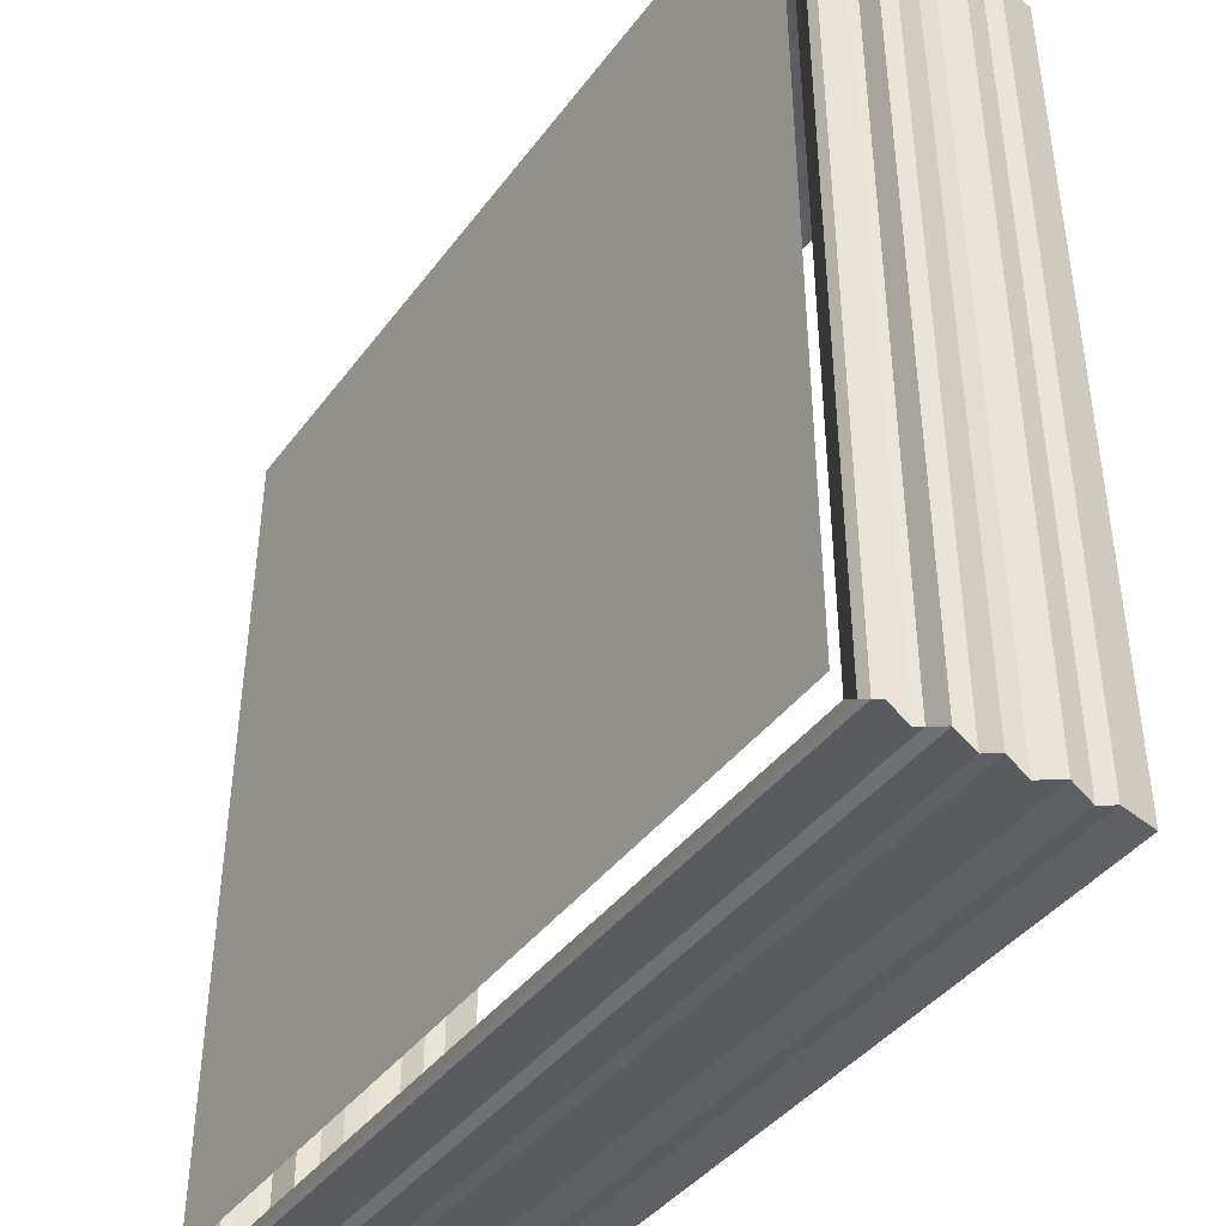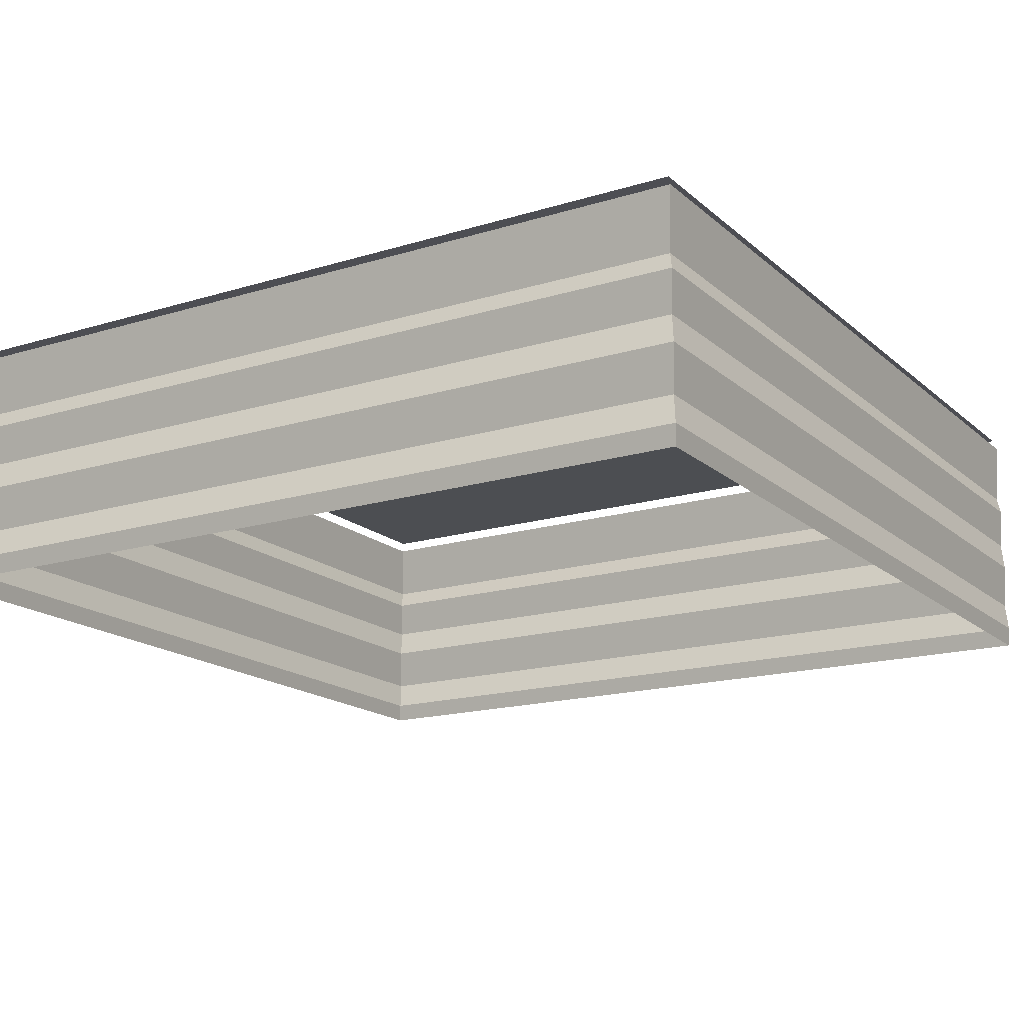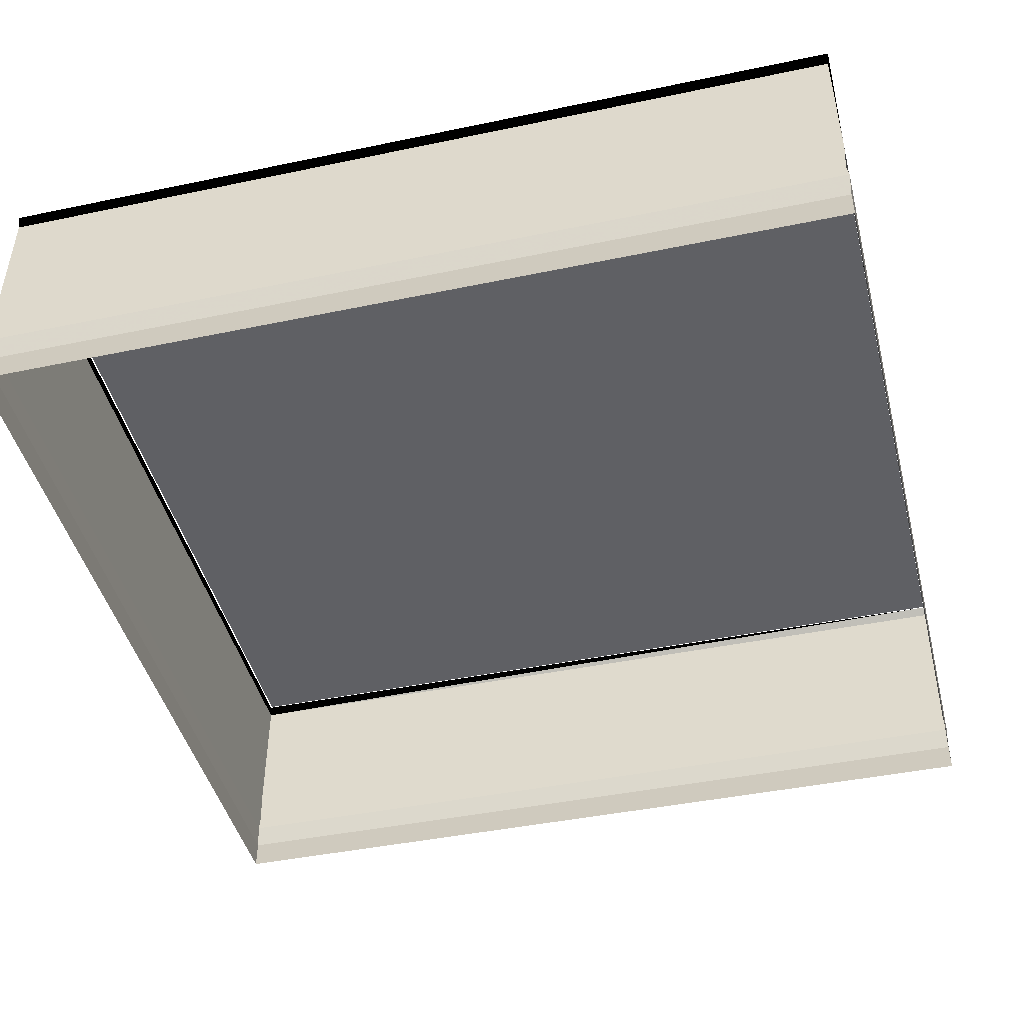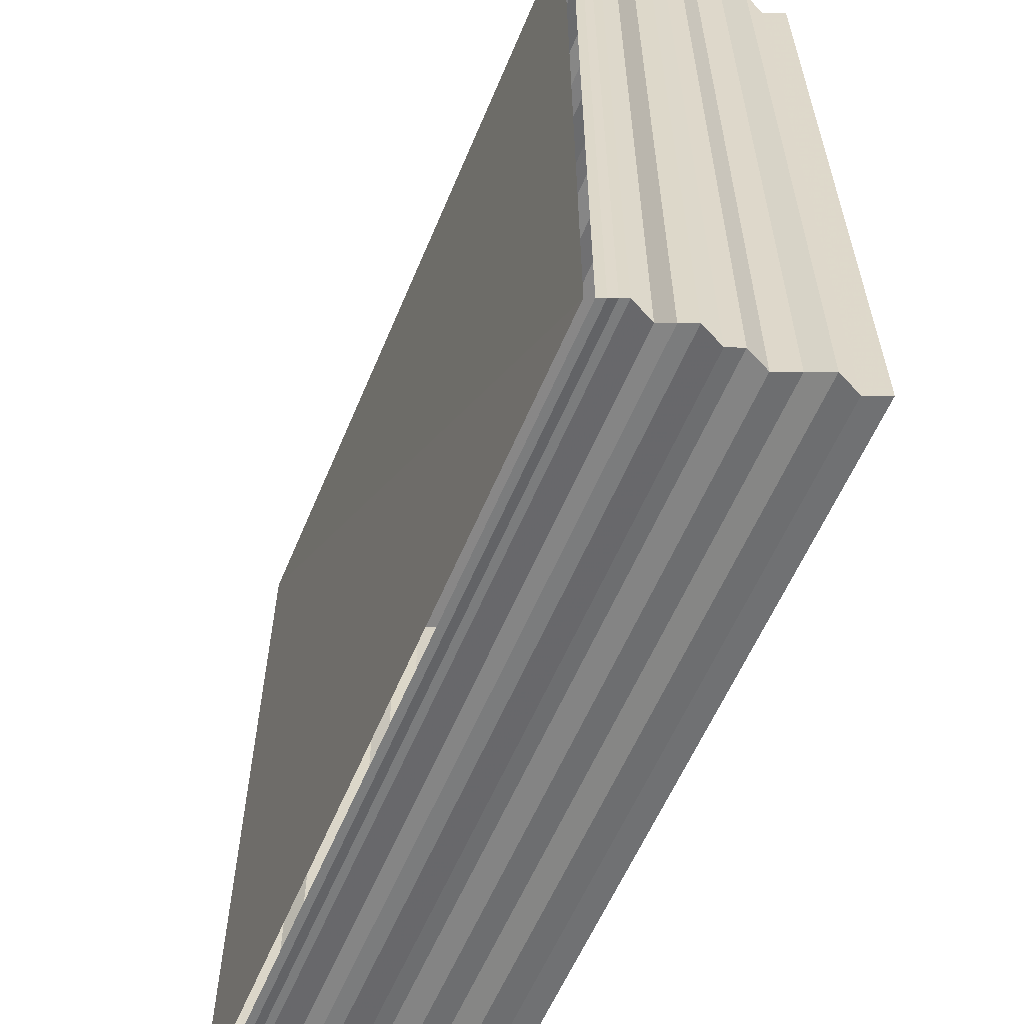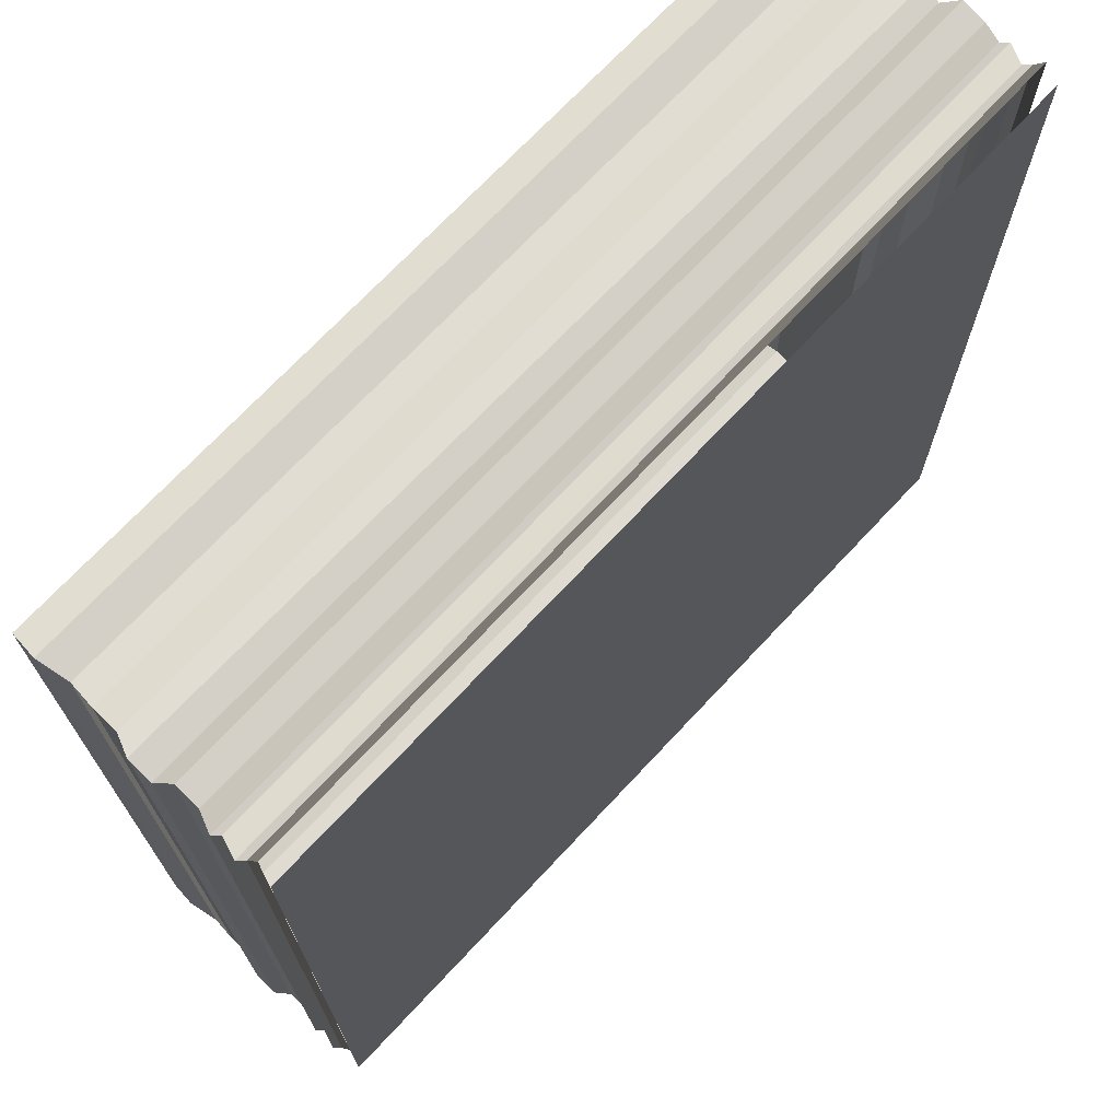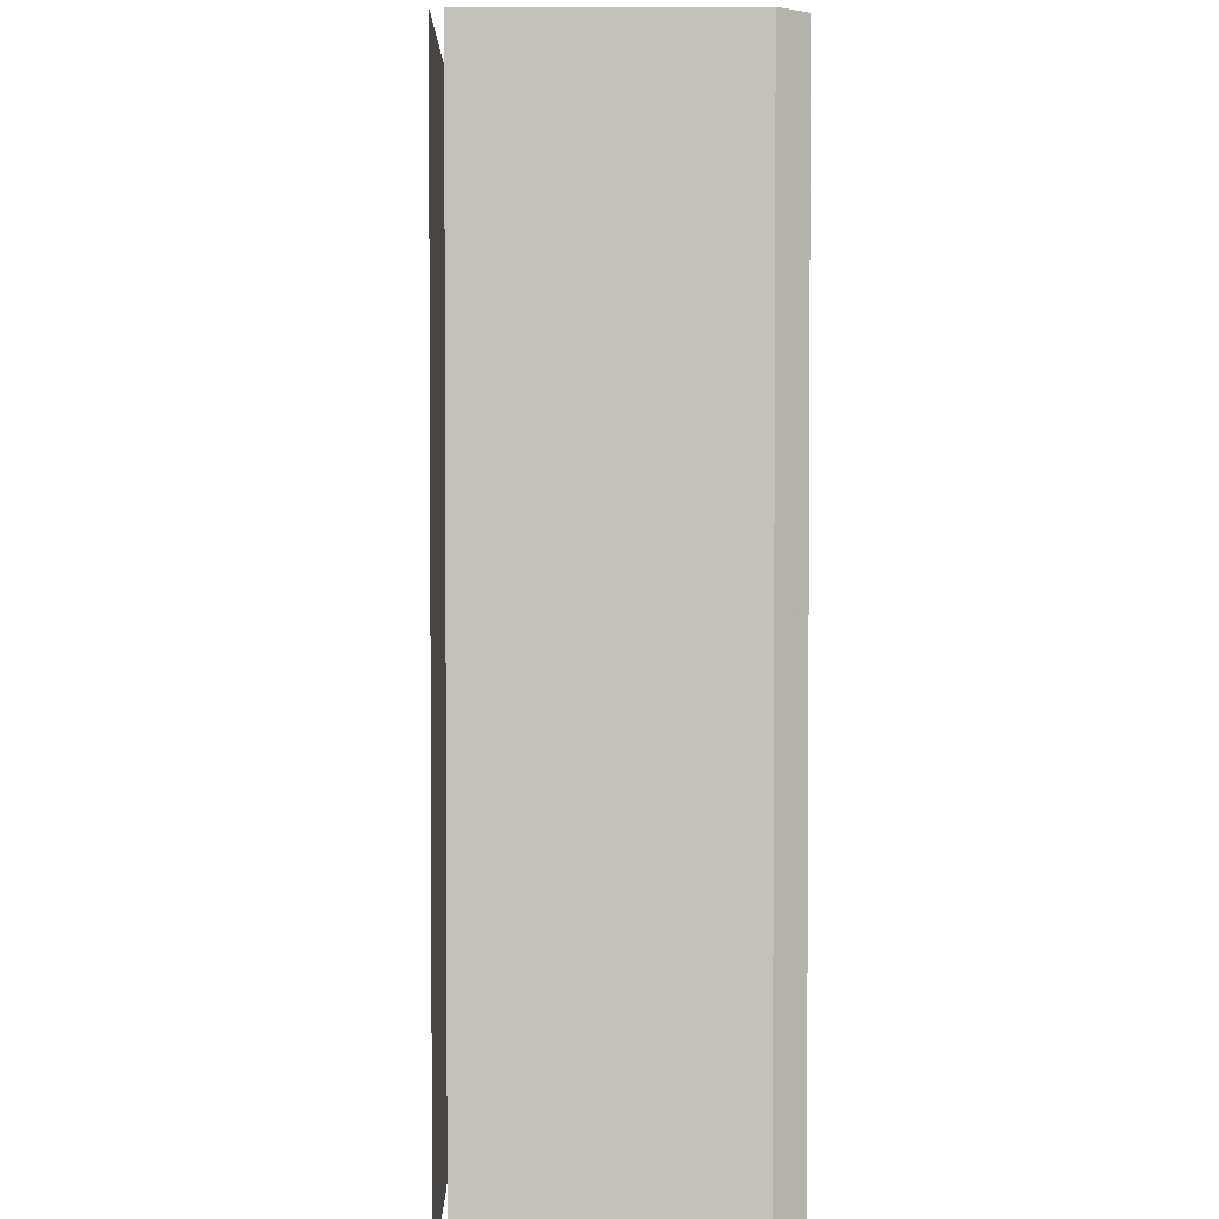
<metadata>
{"format":"obj","ext":"obj","renderer":"f3d","projection":"perspective","resolution":1024,"background":"white","views":[{"elev":-41.9,"azim":57.1,"up":"+Y"},{"elev":-16.7,"azim":121.3,"up":"+Z"},{"elev":-43.7,"azim":103.9,"up":"+Z"},{"elev":-59.3,"azim":67.3,"up":"+Y"},{"elev":71.2,"azim":-46.9,"up":"+Y"},{"elev":2.8,"azim":89.0,"up":"+Y"}]}
</metadata>
<code>
o 5882
v 2243 1871 9.069
v 2243 1871 9.069
v 2243 1871 9.069
v 2243 1871 9.069
v 2243 1871 9.069
v 2243 1871 9.069
v 2243 1871 9.069
v 2243 1871 9.069
v 2243 1871 9.07
v 2243 1871 9.069
v 2243 1871 9.07
v 2243 1871 9.07
v 2243 1871 9.07
v 2243 1871 9.07
v 2243 1871 9.07
v 2243 1871 9.07
v 2243 1871 9.07
v 2243 1871 9.07
v 2243 1871 9.07
v 2243 1871 9.07
v 2243 1871 9.071
v 2243 1871 9.07
v 2243 1871 9.071
v 2243 1871 9.071
v 2243 1871 9.071
v 2243 1871 9.071
v 2243 1871 9.071
v 2243 1871 9.071
v 2243 1871 9.071
v 2243 1871 9.071
v 2243 1871 9.071
v 2243 1871 9.071
v 2243 1871 9.071
v 2243 1871 9.071
v 2243 1871 9.071
v 2243 1871 9.071
v 2243 1871 9.071
v 2243 1871 9.071
v 2243 1871 9.072
v 2243 1871 9.071
v 2243 1871 9.072
v 2243 1871 9.072
v 2243 1871 9.069
v 2243 1871 9.069
v 2243 1871 9.069
v 2243 1871 9.069
v 2243 1871 9.069
v 2243 1871 9.069
v 2243 1871 9.069
v 2243 1871 9.07
v 2243 1871 9.069
v 2243 1871 9.069
v 2243 1871 9.07
v 2243 1871 9.07
v 2243 1871 9.07
v 2243 1871 9.07
v 2243 1871 9.07
v 2243 1871 9.07
v 2243 1871 9.07
v 2243 1871 9.07
v 2243 1871 9.07
v 2243 1871 9.07
v 2243 1871 9.07
v 2243 1871 9.071
v 2243 1871 9.071
v 2243 1871 9.071
v 2243 1871 9.071
v 2243 1871 9.071
v 2243 1871 9.071
v 2243 1871 9.071
v 2243 1871 9.071
v 2243 1871 9.071
v 2243 1871 9.071
v 2243 1871 9.071
v 2243 1871 9.071
v 2243 1871 9.071
v 2243 1871 9.071
v 2243 1871 9.071
v 2243 1871 9.071
v 2243 1871 9.071
v 2243 1871 9.072
v 2243 1871 9.071
v 2243 1871 9.072
v 2243 1871 9.072
v 2243 1871 9.069
v 2243 1871 9.069
v 2243 1871 9.069
v 2243 1871 9.069
v 2243 1871 9.069
v 2243 1871 9.069
v 2243 1871 9.069
v 2243 1871 9.069
v 2243 1871 9.07
v 2243 1871 9.069
v 2243 1871 9.07
v 2243 1871 9.07
v 2243 1871 9.07
v 2243 1871 9.07
v 2243 1871 9.07
v 2243 1871 9.07
v 2243 1871 9.07
v 2243 1871 9.07
v 2243 1871 9.07
v 2243 1871 9.07
v 2243 1871 9.071
v 2243 1871 9.07
v 2243 1871 9.071
v 2243 1871 9.071
v 2243 1871 9.071
v 2243 1871 9.071
v 2243 1871 9.071
v 2243 1871 9.071
v 2243 1871 9.071
v 2243 1871 9.071
v 2243 1871 9.071
v 2243 1871 9.071
v 2243 1871 9.071
v 2243 1871 9.071
v 2243 1871 9.071
v 2243 1871 9.071
v 2243 1871 9.071
v 2243 1871 9.071
v 2243 1871 9.072
v 2243 1871 9.071
v 2243 1871 9.072
v 2243 1871 9.072
v 2243 1871 9.069
v 2243 1871 9.069
v 2243 1871 9.069
v 2243 1871 9.069
v 2243 1871 9.069
v 2243 1871 9.069
v 2243 1871 9.069
v 2243 1871 9.069
v 2243 1871 9.07
v 2243 1871 9.069
v 2243 1871 9.07
v 2243 1871 9.07
v 2243 1871 9.07
v 2243 1871 9.07
v 2243 1871 9.07
v 2243 1871 9.07
v 2243 1871 9.07
v 2243 1871 9.07
v 2243 1871 9.07
v 2243 1871 9.07
v 2243 1871 9.071
v 2243 1871 9.07
v 2243 1871 9.071
v 2243 1871 9.071
v 2243 1871 9.071
v 2243 1871 9.071
v 2243 1871 9.071
v 2243 1871 9.071
v 2243 1871 9.071
v 2243 1871 9.071
v 2243 1871 9.071
v 2243 1871 9.071
v 2243 1871 9.071
v 2243 1871 9.071
v 2243 1871 9.071
v 2243 1871 9.071
v 2243 1871 9.071
v 2243 1871 9.071
v 2243 1871 9.072
v 2243 1871 9.071
v 2243 1871 9.072
v 2243 1871 9.072
v 2243 1871 9.072
v 2243 1871 9.072
v 2243 1871 9.072
v 2243 1871 9.072
f 1 2 3
f 3 4 5
f 4 6 7
f 5 8 9
f 8 7 10
f 9 11 12
f 11 10 13
f 12 14 15
f 14 13 16
f 15 17 18
f 17 16 19
f 18 20 21
f 20 19 22
f 21 23 24
f 23 22 25
f 24 26 27
f 26 25 28
f 27 29 30
f 29 28 31
f 30 32 33
f 32 31 34
f 33 35 36
f 35 34 37
f 36 38 39
f 38 37 40
f 41 40 42
f 43 44 45
f 46 45 47
f 48 43 49
f 49 46 50
f 51 52 48
f 53 47 54
f 50 53 55
f 56 54 57
f 55 56 58
f 59 57 60
f 58 59 61
f 62 60 63
f 61 62 64
f 65 63 66
f 64 65 67
f 68 66 69
f 67 68 70
f 71 69 72
f 70 71 73
f 74 72 75
f 73 74 76
f 77 75 78
f 76 77 79
f 79 80 81
f 80 78 82
f 83 82 84
f 85 86 87
f 87 88 89
f 88 90 91
f 89 92 93
f 92 91 94
f 93 95 96
f 95 94 97
f 96 98 99
f 98 97 100
f 99 101 102
f 101 100 103
f 102 104 105
f 104 103 106
f 105 107 108
f 107 106 109
f 108 110 111
f 110 109 112
f 111 113 114
f 113 112 115
f 114 116 117
f 116 115 118
f 117 119 120
f 119 118 121
f 120 122 123
f 122 121 124
f 125 124 126
f 127 128 129
f 129 130 131
f 130 132 133
f 131 134 135
f 134 133 136
f 135 137 138
f 137 136 139
f 138 140 141
f 140 139 142
f 141 143 144
f 143 142 145
f 144 146 147
f 146 145 148
f 147 149 150
f 149 148 151
f 150 152 153
f 152 151 154
f 153 155 156
f 155 154 157
f 156 158 159
f 158 157 160
f 159 161 162
f 161 160 163
f 162 164 165
f 164 163 166
f 167 166 168
f 169 170 171
f 170 172 171

</code>
